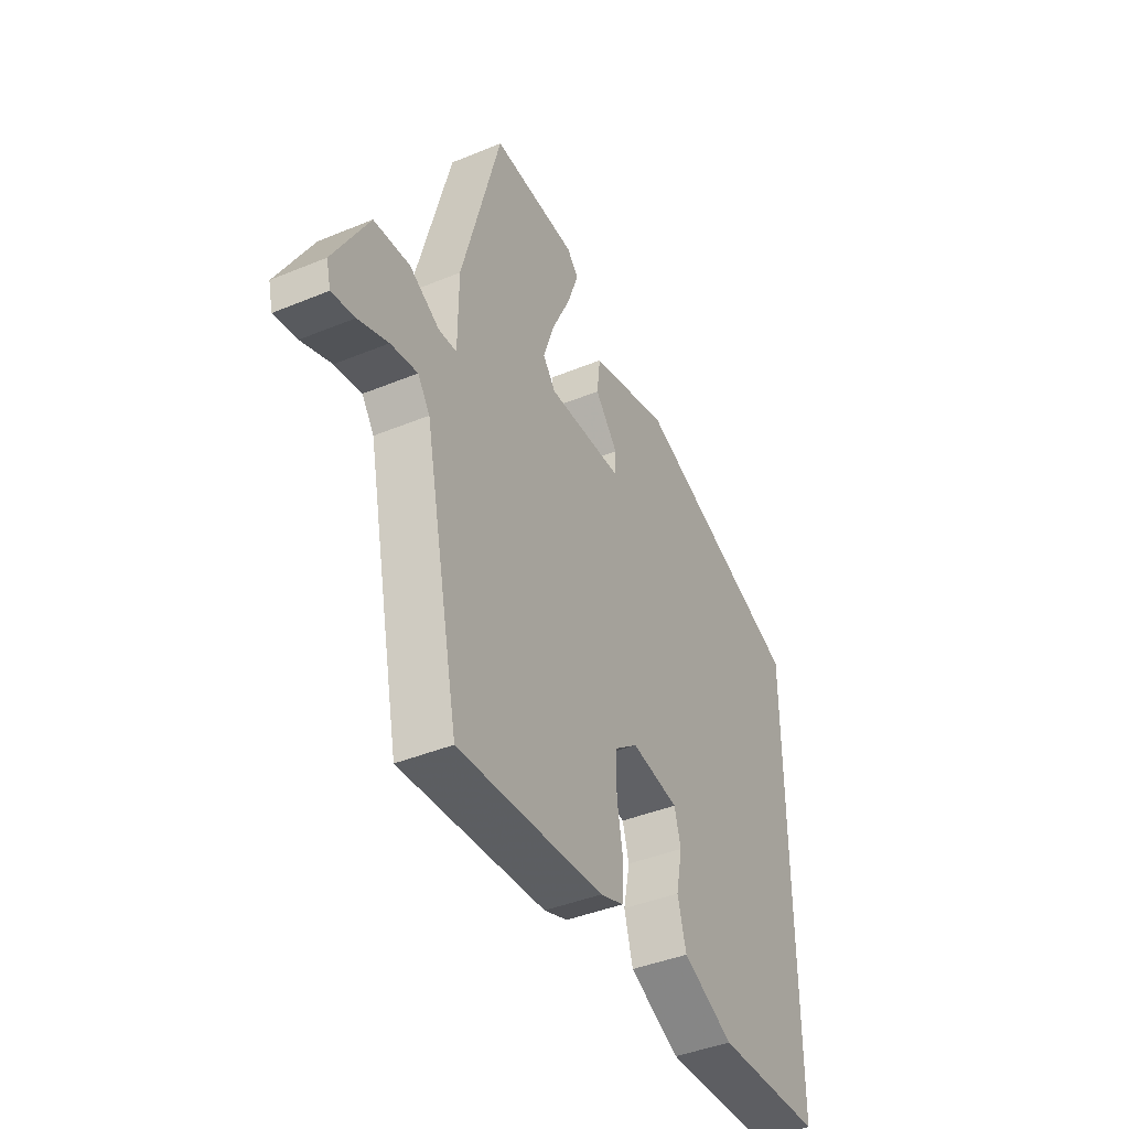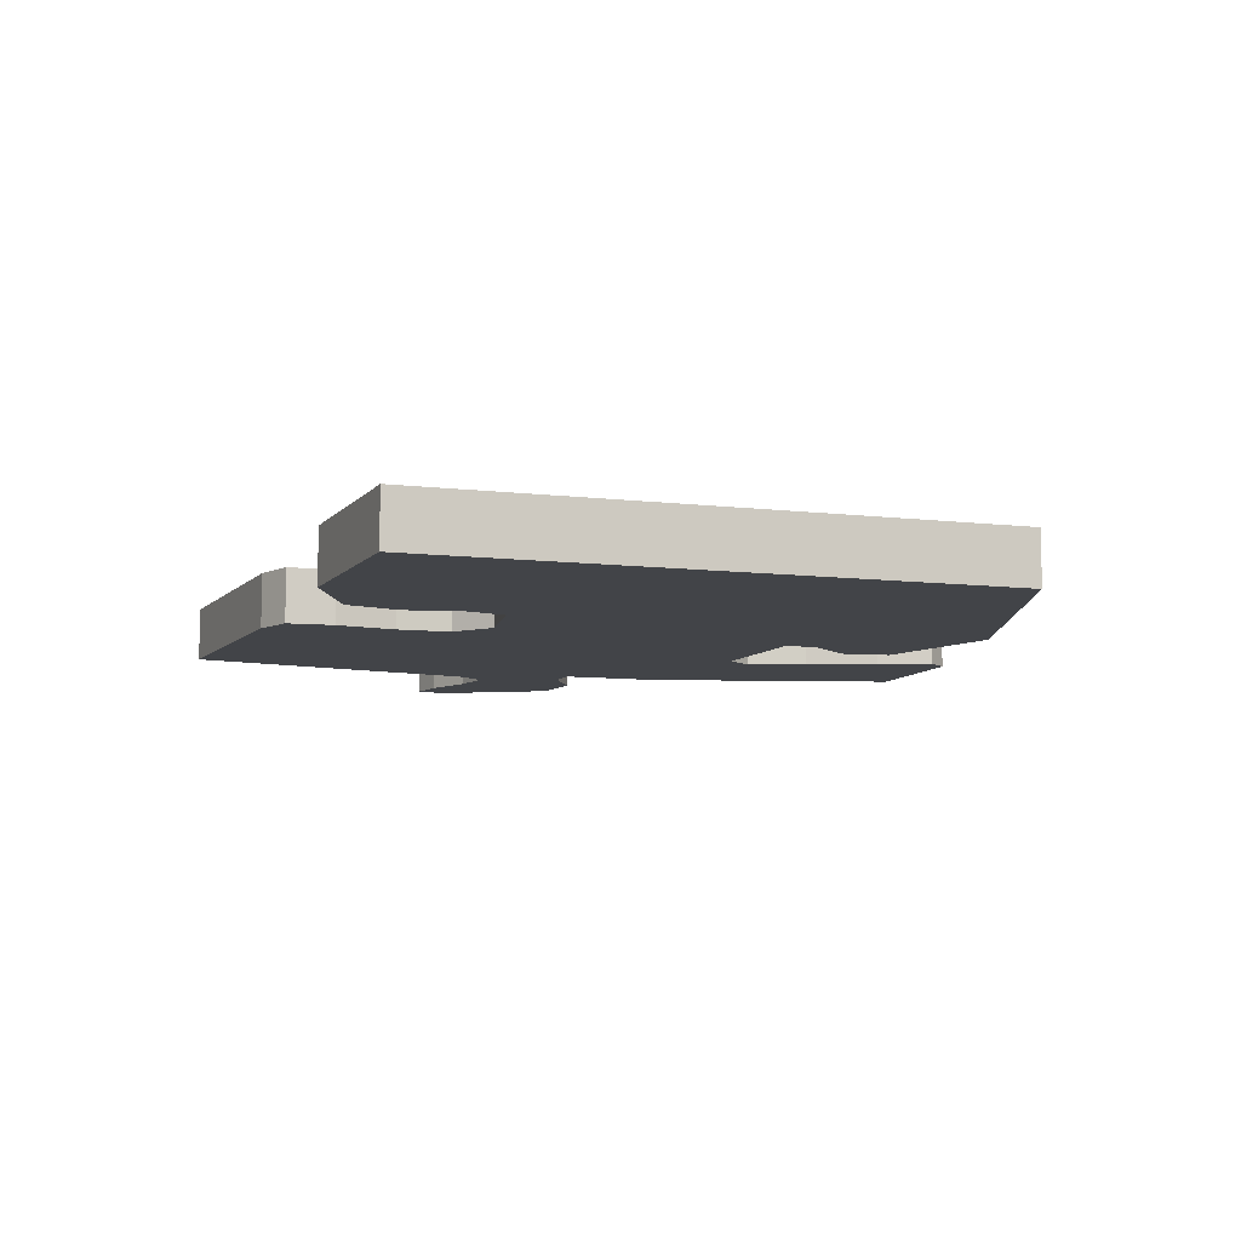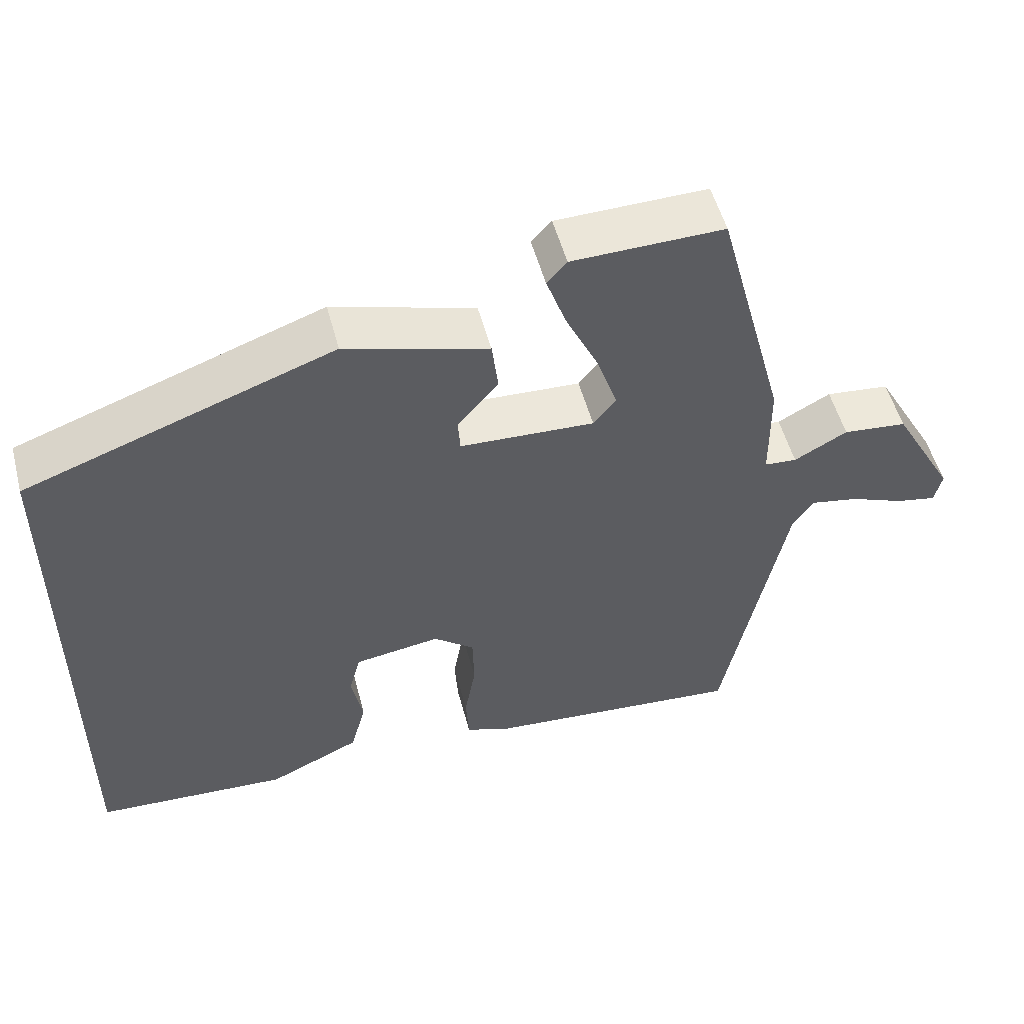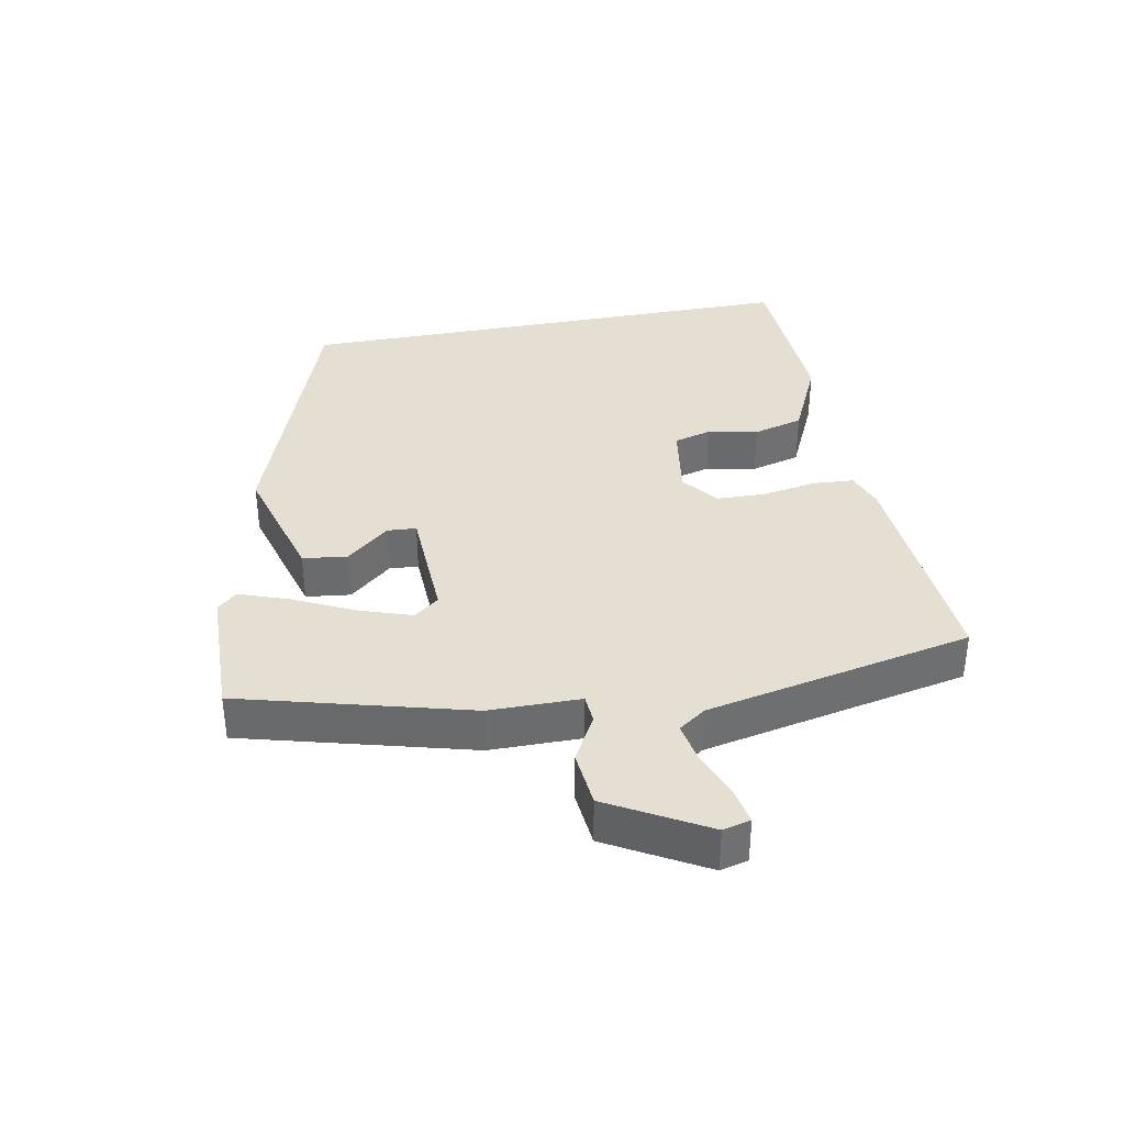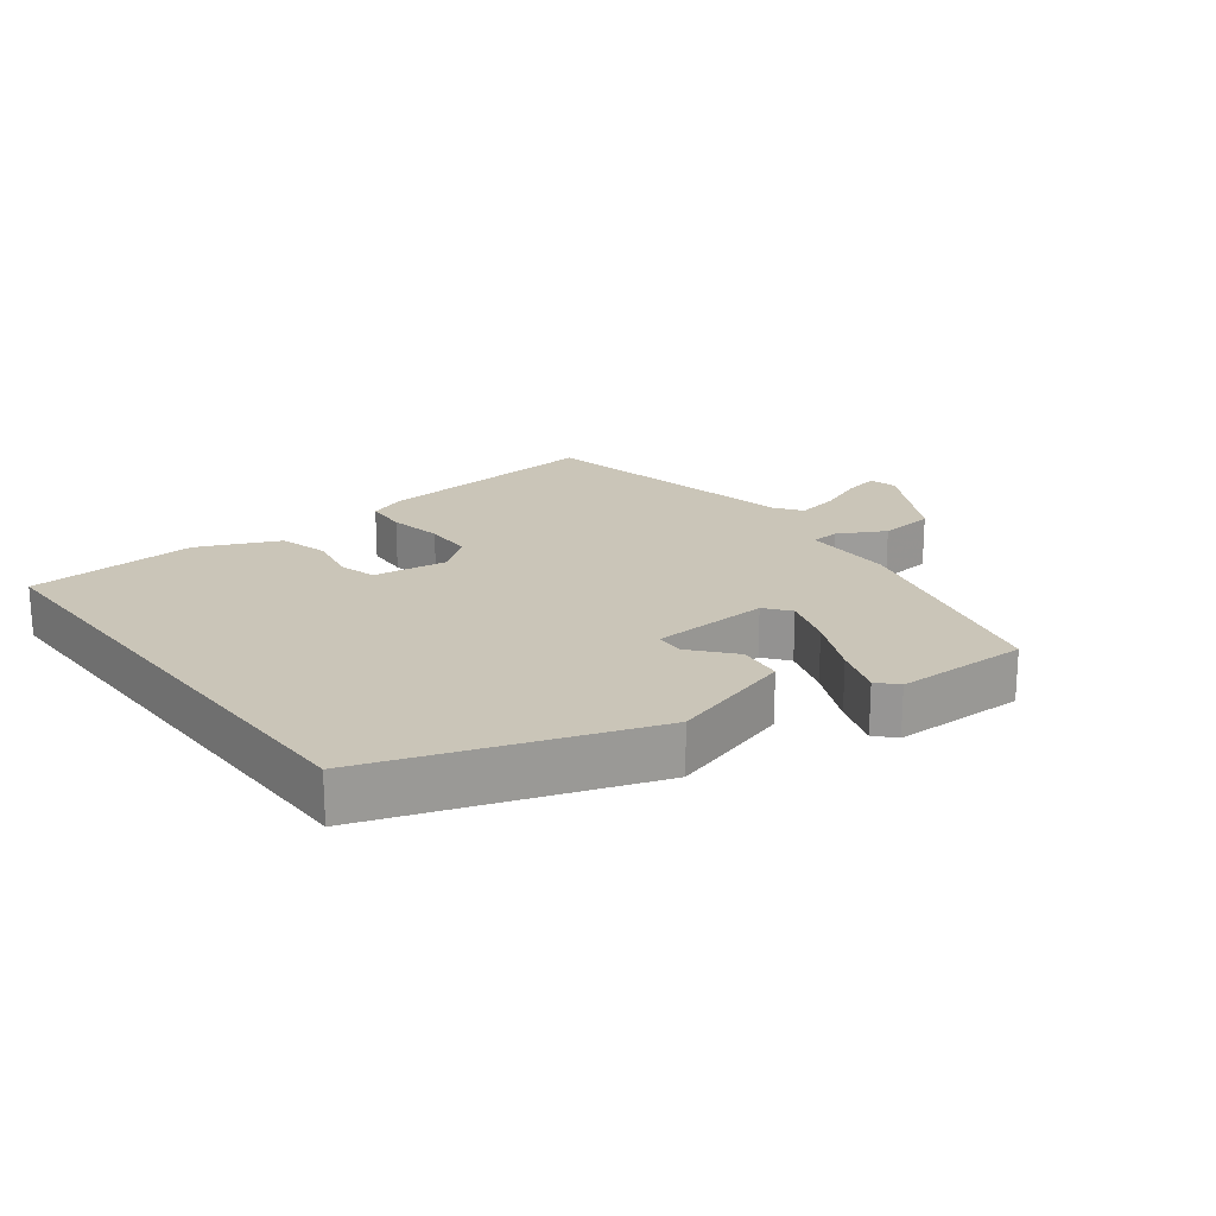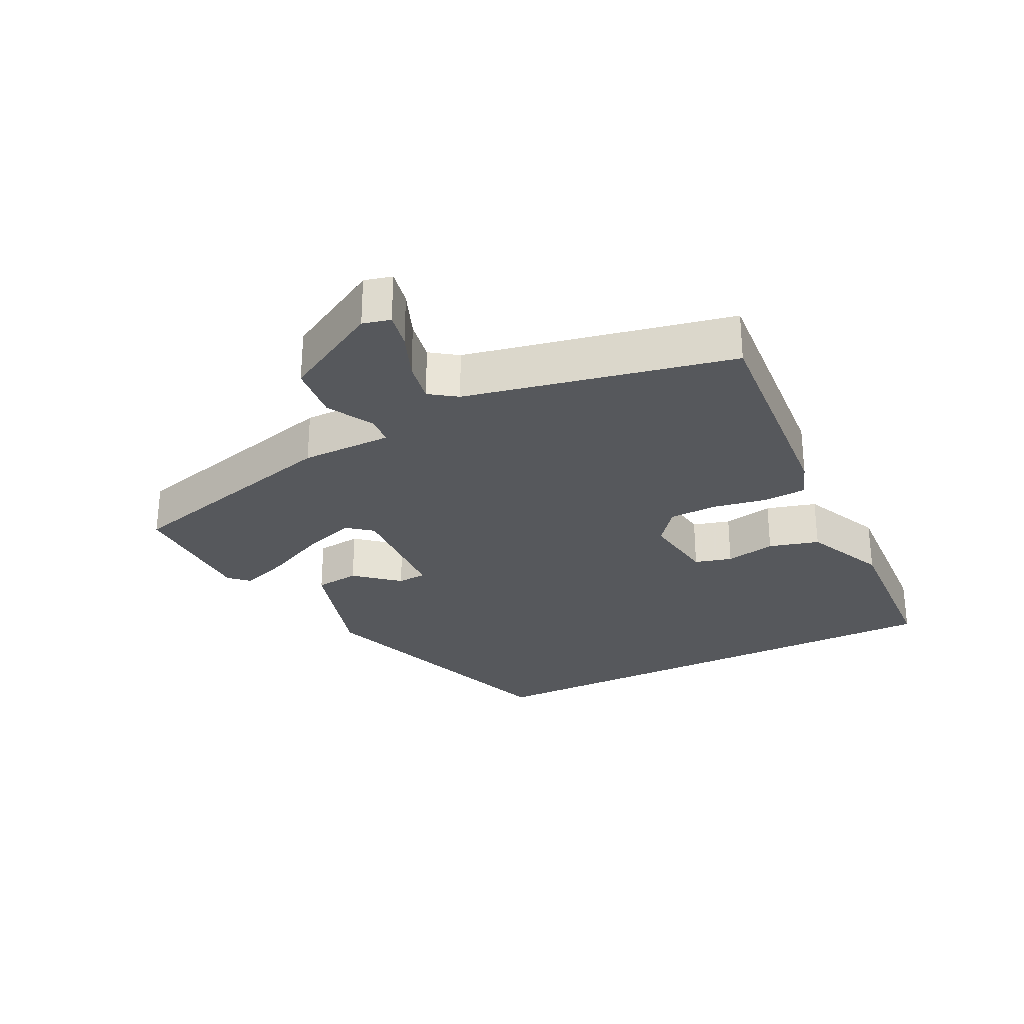
<metadata>
{"format":"obj","ext":"obj","renderer":"f3d","projection":"perspective","resolution":1024,"background":"white","views":[{"elev":-41.5,"azim":116.5,"up":"+Z"},{"elev":-8.1,"azim":-108.9,"up":"+Y"},{"elev":52.1,"azim":-14.6,"up":"+Z"},{"elev":36.9,"azim":79.2,"up":"+Y"},{"elev":20.3,"azim":-38.0,"up":"+Y"},{"elev":-28.3,"azim":116.1,"up":"+Y"}]}
</metadata>
<code>
v -0.5 0.07 0.306
v -0.099 0.07 0.45
v 0.087 0.07 0.397
v 0.095 0.07 0.331
v 0.042 0.07 0.268
v 0.045 0.07 0.225
v 0.22 0.07 0.218
v 0.249 0.07 0.255
v 0.223 0.07 0.332
v 0.18 0.07 0.422
v 0.154 0.07 0.495
v 0.18 0.07 0.524
v 0.377 0.07 0.529
v 0.467 0.07 0.192
v 0.468 0.07 0.057
v 0.51 0.07 0.054
v 0.579 0.07 0.092
v 0.662 0.07 0.084
v 0.743 0.07 -0.06
v 0.733 0.07 -0.101
v 0.68 0.07 -0.091
v 0.611 0.07 -0.064
v 0.549 0.07 -0.053
v 0.521 0.07 -0.093
v 0.44 0.07 -0.487
v 0.101 0.07 -0.462
v 0.046 0.07 -0.442
v 0.042 0.07 -0.38
v 0.056 0.07 -0.3
v 0.054 0.07 -0.228
v 0.001 0.07 -0.187
v -0.11 0.07 -0.204
v -0.125 0.07 -0.259
v -0.11 0.07 -0.333
v -0.13 0.07 -0.407
v -0.249 0.07 -0.462
v -0.5 0.07 -0.45
v -0.5 0 0.306
v -0.099 0 0.45
v 0.087 0 0.397
v 0.095 0 0.331
v 0.042 0 0.268
v 0.045 0 0.225
v 0.22 0 0.218
v 0.249 0 0.255
v 0.223 0 0.332
v 0.18 0 0.422
v 0.154 0 0.495
v 0.18 0 0.524
v 0.377 0 0.529
v 0.467 0 0.192
v 0.468 0 0.057
v 0.51 0 0.054
v 0.579 0 0.092
v 0.662 0 0.084
v 0.743 0 -0.06
v 0.733 0 -0.101
v 0.68 0 -0.091
v 0.611 0 -0.064
v 0.549 0 -0.053
v 0.521 0 -0.093
v 0.44 0 -0.487
v 0.101 0 -0.462
v 0.046 0 -0.442
v 0.042 0 -0.38
v 0.056 0 -0.3
v 0.054 0 -0.228
v 0.001 0 -0.187
v -0.11 0 -0.204
v -0.125 0 -0.259
v -0.11 0 -0.333
v -0.13 0 -0.407
v -0.249 0 -0.462
v -0.5 0 -0.45
f 33 34 35 36
f 32 33 36 37
f 26 27 28 29
f 24 25 26 29
f 23 24 29 30
f 19 20 21 22
f 19 22 23
f 16 17 18 19
f 15 16 19 23
f 12 13 14 15
f 10 11 12 15
f 9 10 15 23
f 8 9 23
f 7 8 23 30
f 2 3 4 5
f 2 5 6
f 32 37 1 2
f 31 32 2 6
f 6 7 30 31
f 73 72 71 70
f 74 73 70 69
f 66 65 64 63
f 66 63 62 61
f 67 66 61 60
f 59 58 57 56
f 60 59 56
f 56 55 54 53
f 60 56 53 52
f 52 51 50 49
f 52 49 48 47
f 60 52 47 46
f 60 46 45
f 67 60 45 44
f 42 41 40 39
f 43 42 39
f 39 38 74 69
f 43 39 69 68
f 68 67 44 43
f 1 38 39 2
f 2 39 40 3
f 3 40 41 4
f 4 41 42 5
f 5 42 43 6
f 6 43 44 7
f 7 44 45 8
f 8 45 46 9
f 9 46 47 10
f 10 47 48 11
f 11 48 49 12
f 12 49 50 13
f 13 50 51 14
f 14 51 52 15
f 15 52 53 16
f 16 53 54 17
f 17 54 55 18
f 18 55 56 19
f 19 56 57 20
f 20 57 58 21
f 21 58 59 22
f 22 59 60 23
f 23 60 61 24
f 24 61 62 25
f 25 62 63 26
f 26 63 64 27
f 27 64 65 28
f 28 65 66 29
f 29 66 67 30
f 30 67 68 31
f 31 68 69 32
f 32 69 70 33
f 33 70 71 34
f 34 71 72 35
f 35 72 73 36
f 36 73 74 37
f 37 74 38 1

</code>
